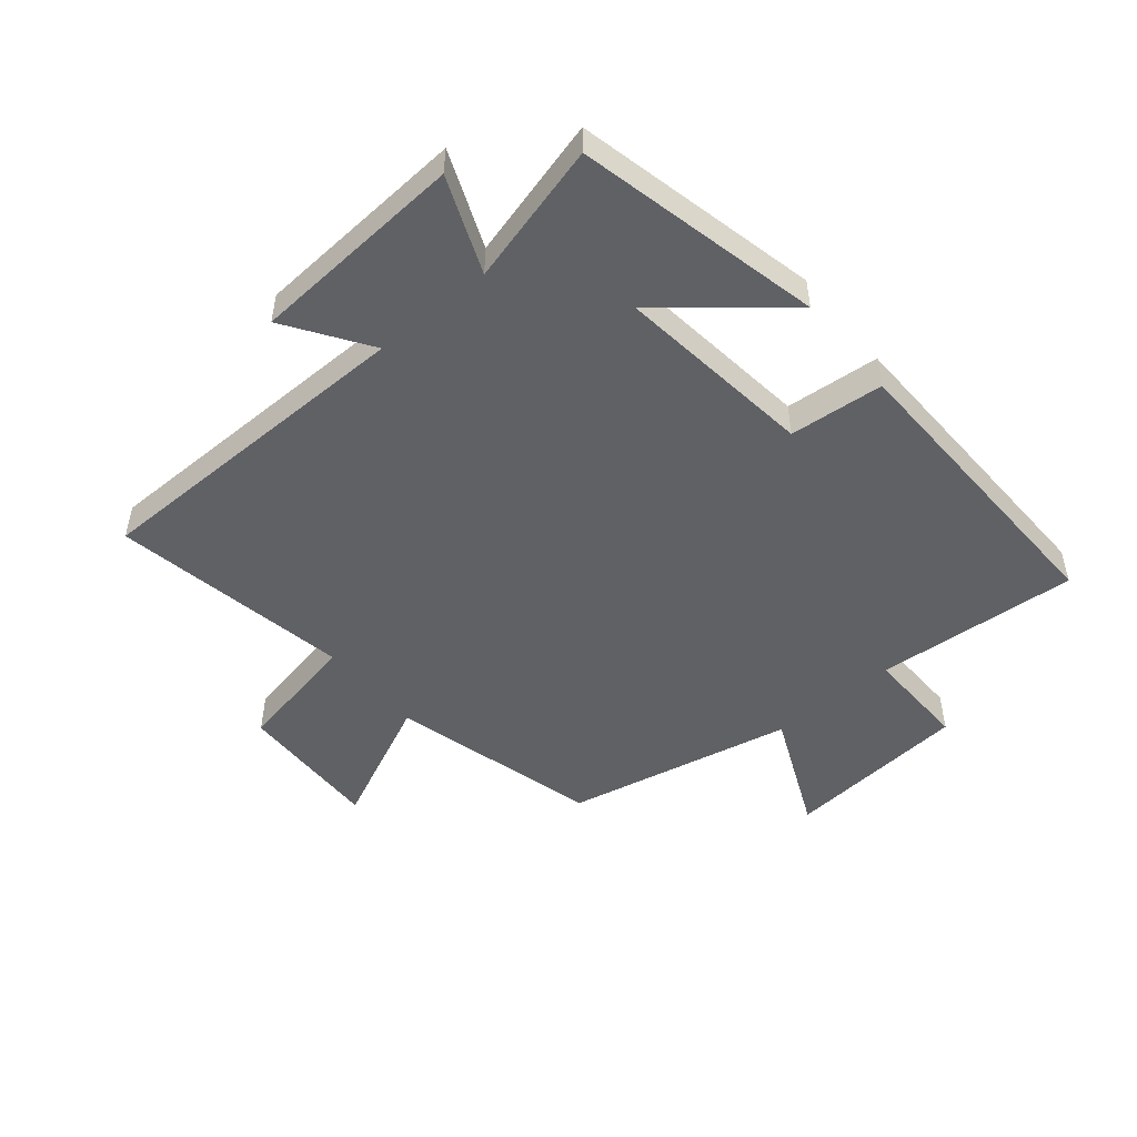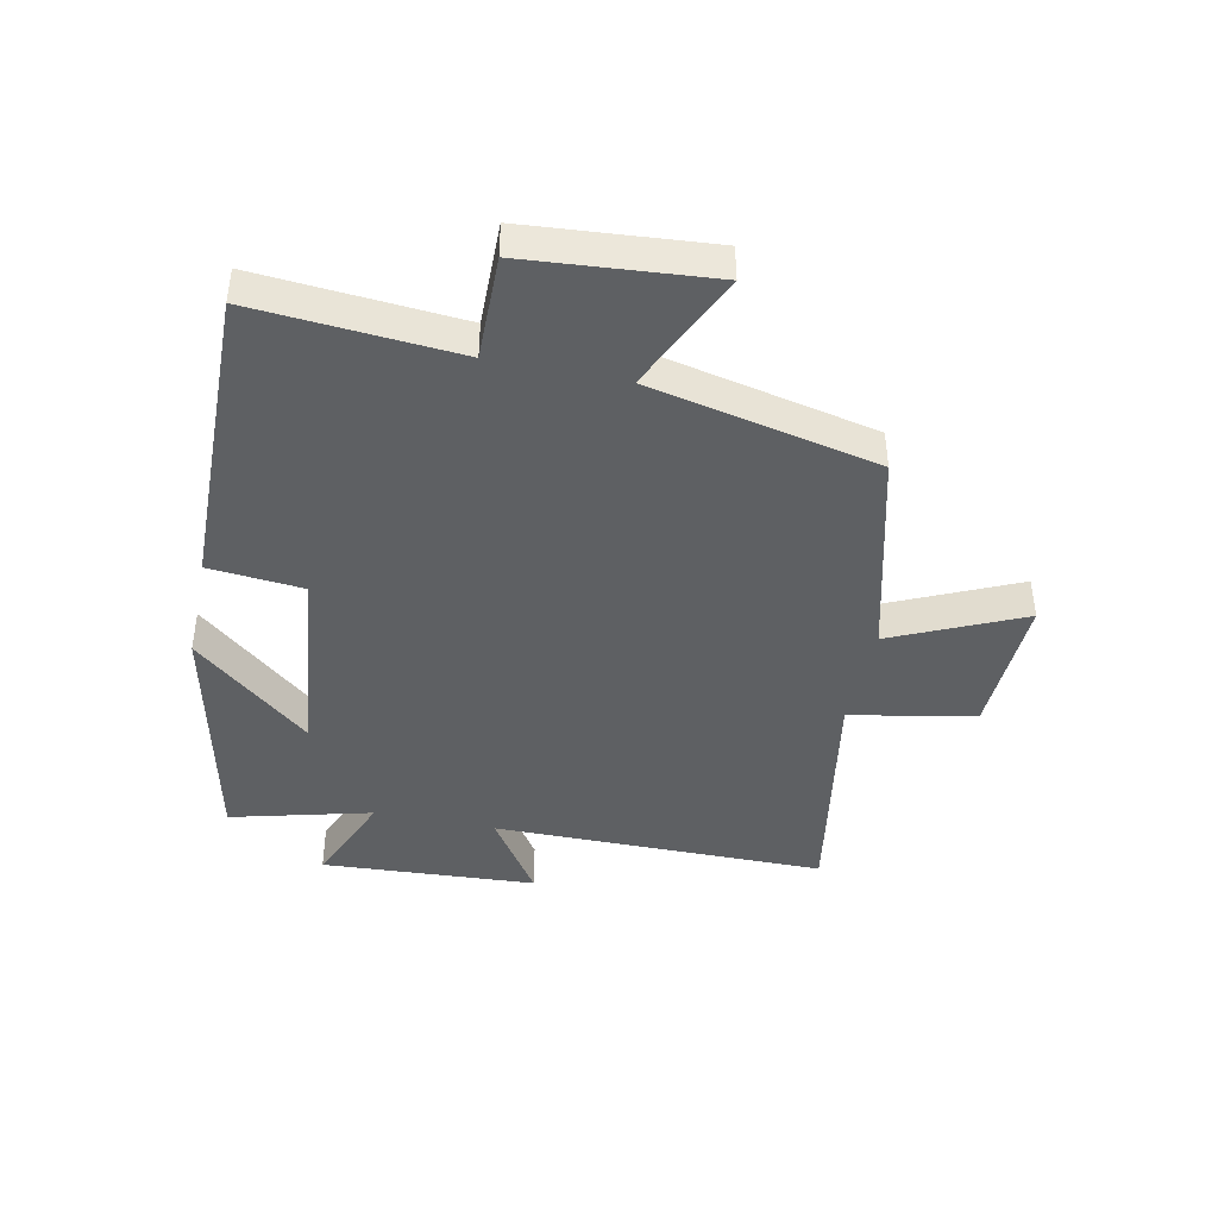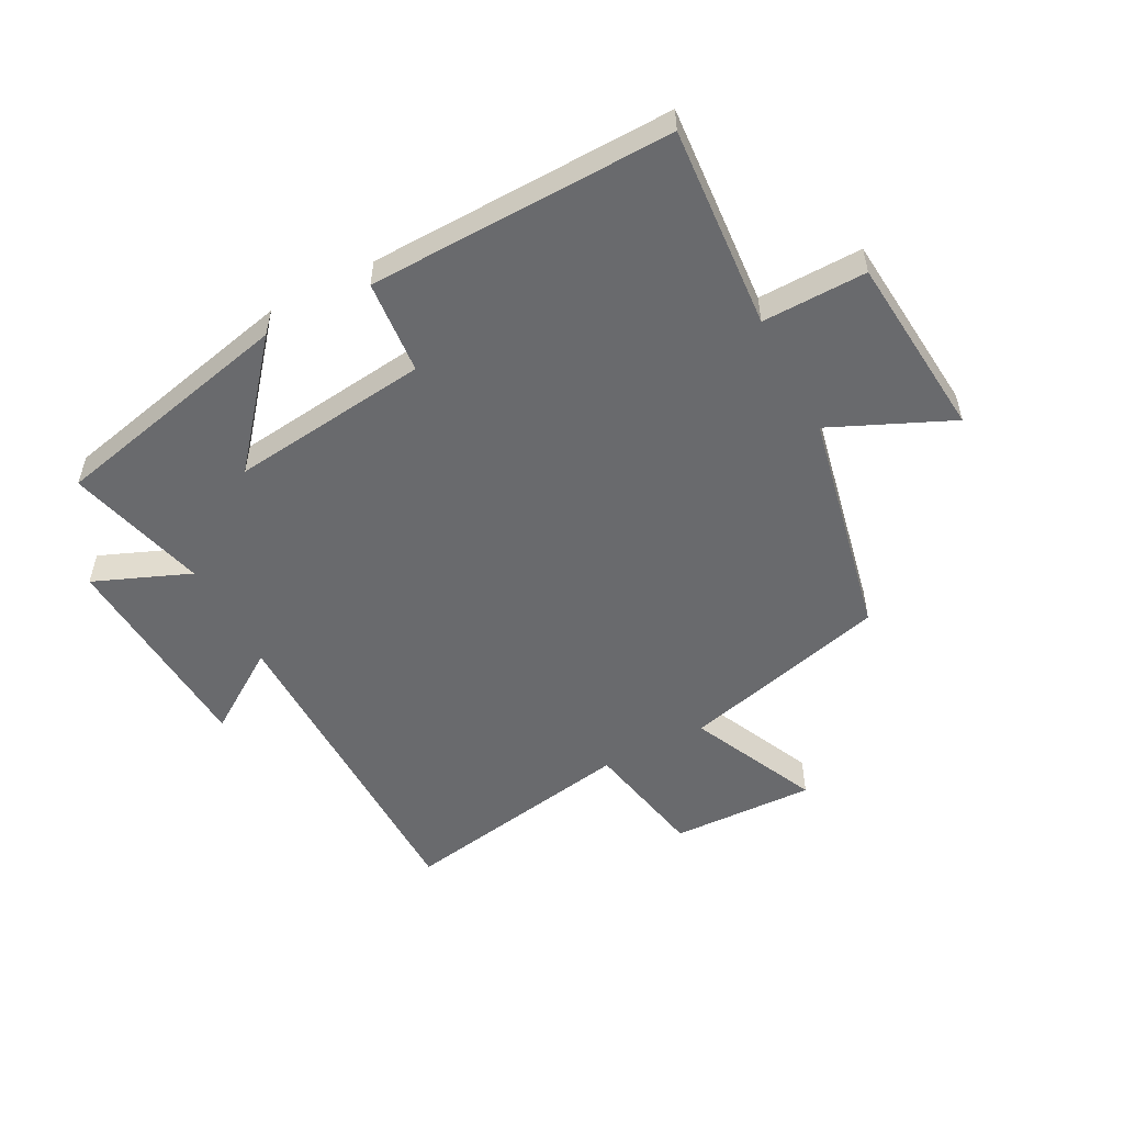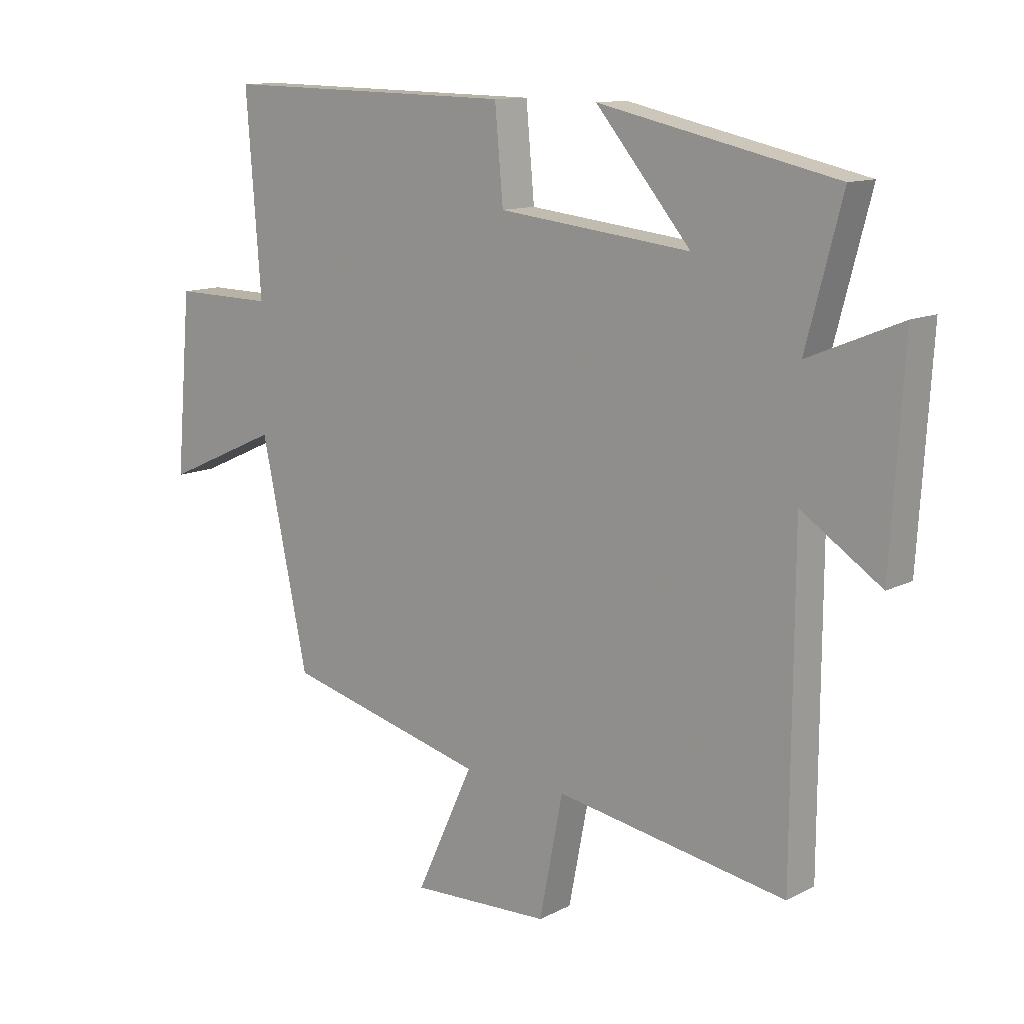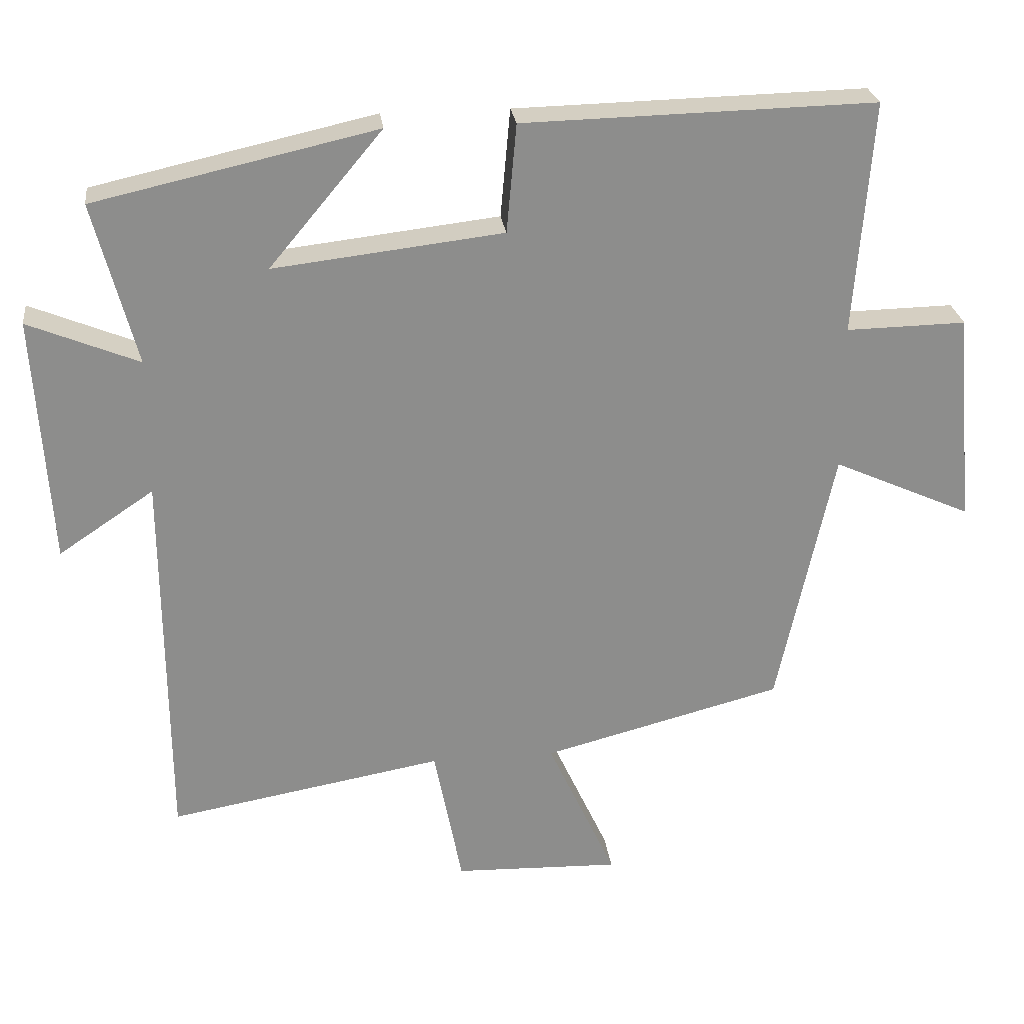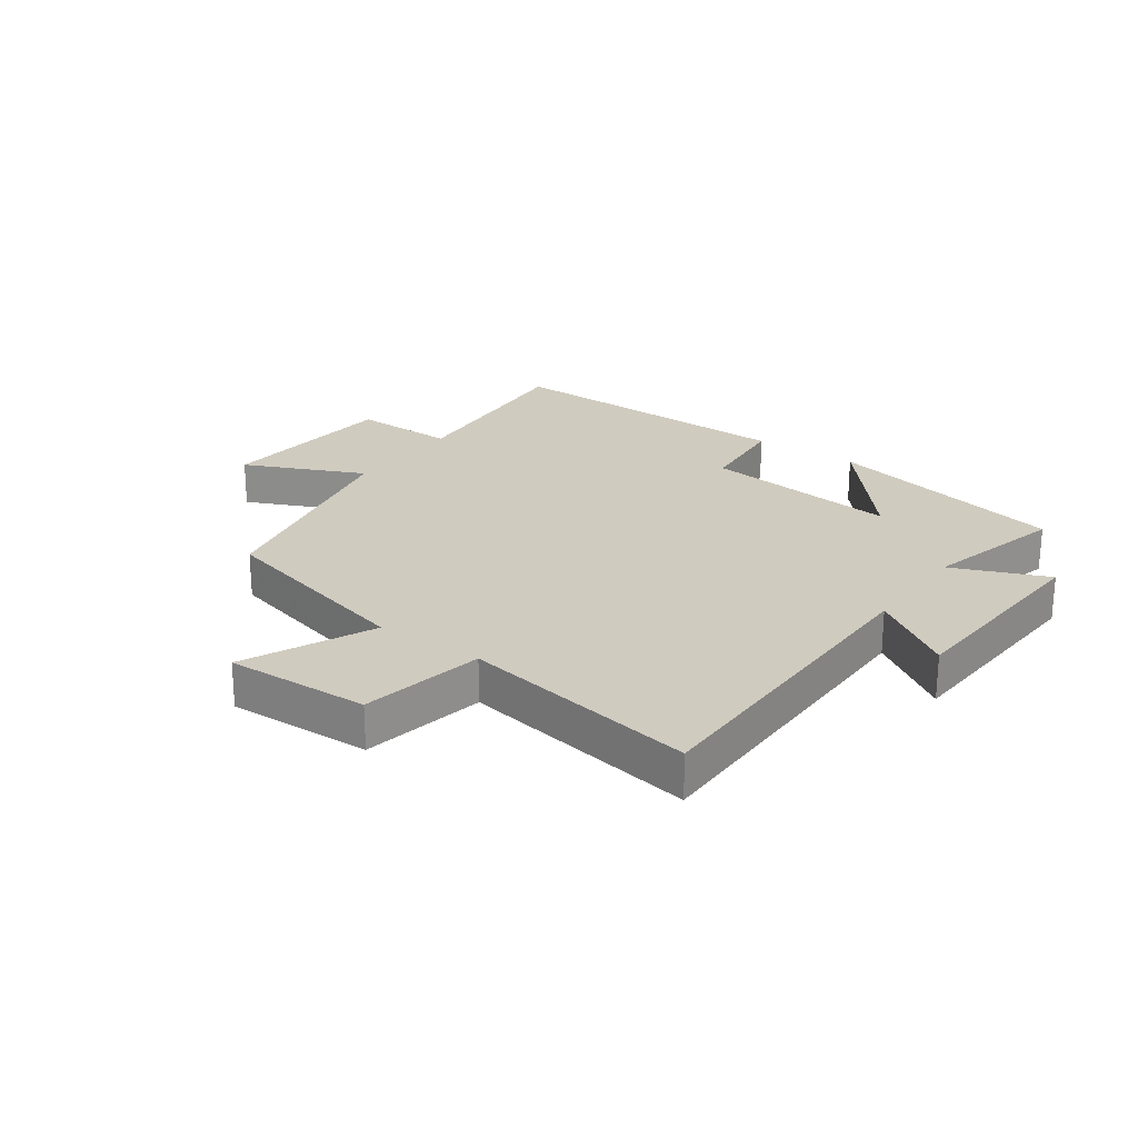
<metadata>
{"format":"obj","ext":"obj","renderer":"f3d","projection":"perspective","resolution":1024,"background":"white","views":[{"elev":-49.5,"azim":-50.1,"up":"+Y"},{"elev":-42.6,"azim":78.0,"up":"+Y"},{"elev":-53.0,"azim":27.9,"up":"+Y"},{"elev":11.9,"azim":-140.3,"up":"+Z"},{"elev":26.0,"azim":-7.1,"up":"+Z"},{"elev":23.7,"azim":-144.7,"up":"+Y"}]}
</metadata>
<code>
v 0.42 0.07 -0.411
v 0.076 0.07 -0.5
v 0.174 0.07 -0.713
v -0.064 0.07 -0.705
v -0.104 0.07 -0.5
v -0.497 0.07 -0.569
v -0.5 0.07 -0.02
v -0.636 0.07 -0.111
v -0.658 0.07 0.243
v -0.5 0.07 0.178
v -0.561 0.07 0.41
v -0.158 0.07 0.5
v -0.32 0.07 0.307
v 0.008 0.07 0.345
v 0.022 0.07 0.5
v 0.525 0.07 0.511
v 0.5 0.07 0.177
v 0.672 0.07 0.18
v 0.698 0.07 -0.124
v 0.5 0.07 -0.035
v 0.42 0 -0.411
v 0.076 0 -0.5
v 0.174 0 -0.713
v -0.064 0 -0.705
v -0.104 0 -0.5
v -0.497 0 -0.569
v -0.5 0 -0.02
v -0.636 0 -0.111
v -0.658 0 0.243
v -0.5 0 0.178
v -0.561 0 0.41
v -0.158 0 0.5
v -0.32 0 0.307
v 0.008 0 0.345
v 0.022 0 0.5
v 0.525 0 0.511
v 0.5 0 0.177
v 0.672 0 0.18
v 0.698 0 -0.124
v 0.5 0 -0.035
f 17 18 19 20
f 17 20 1 2
f 16 17 2
f 15 16 2
f 14 15 2
f 13 14 2
f 10 11 12 13
f 10 13 2 3
f 7 8 9 10
f 5 6 7 10
f 5 10 3
f 3 4 5
f 40 39 38 37
f 22 21 40 37
f 22 37 36
f 22 36 35
f 22 35 34
f 22 34 33
f 33 32 31 30
f 23 22 33 30
f 30 29 28 27
f 30 27 26 25
f 23 30 25
f 25 24 23
f 1 21 22 2
f 2 22 23 3
f 3 23 24 4
f 4 24 25 5
f 5 25 26 6
f 6 26 27 7
f 7 27 28 8
f 8 28 29 9
f 9 29 30 10
f 10 30 31 11
f 11 31 32 12
f 12 32 33 13
f 13 33 34 14
f 14 34 35 15
f 15 35 36 16
f 16 36 37 17
f 17 37 38 18
f 18 38 39 19
f 19 39 40 20
f 20 40 21 1

</code>
